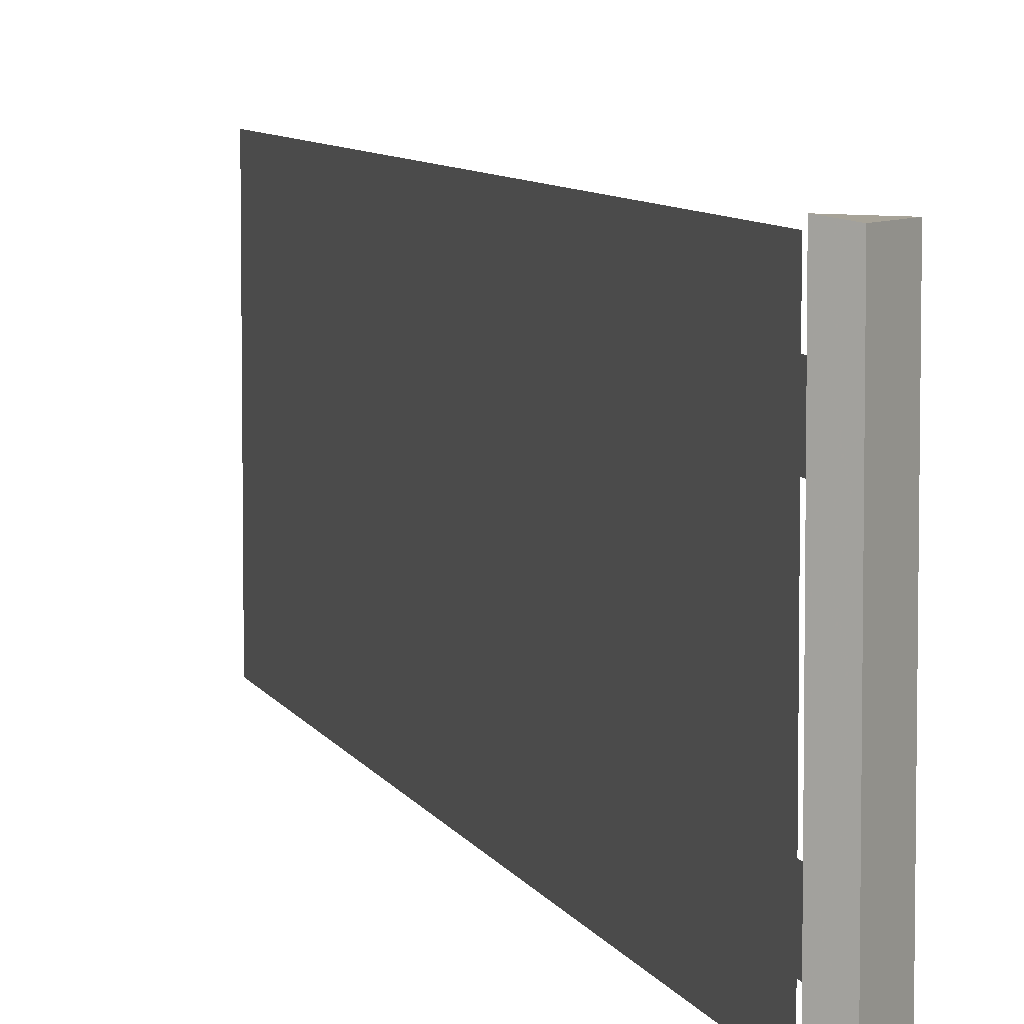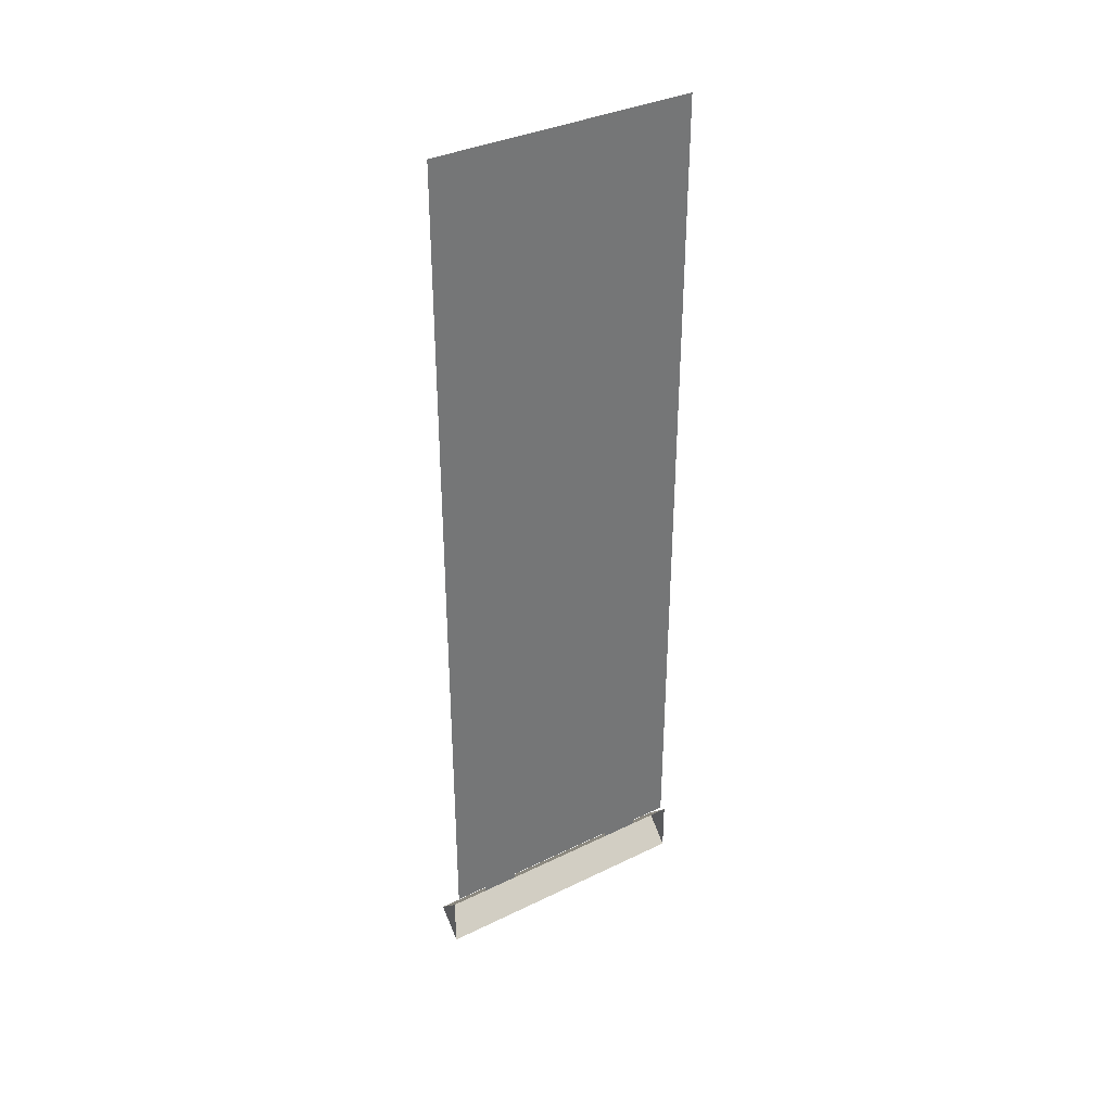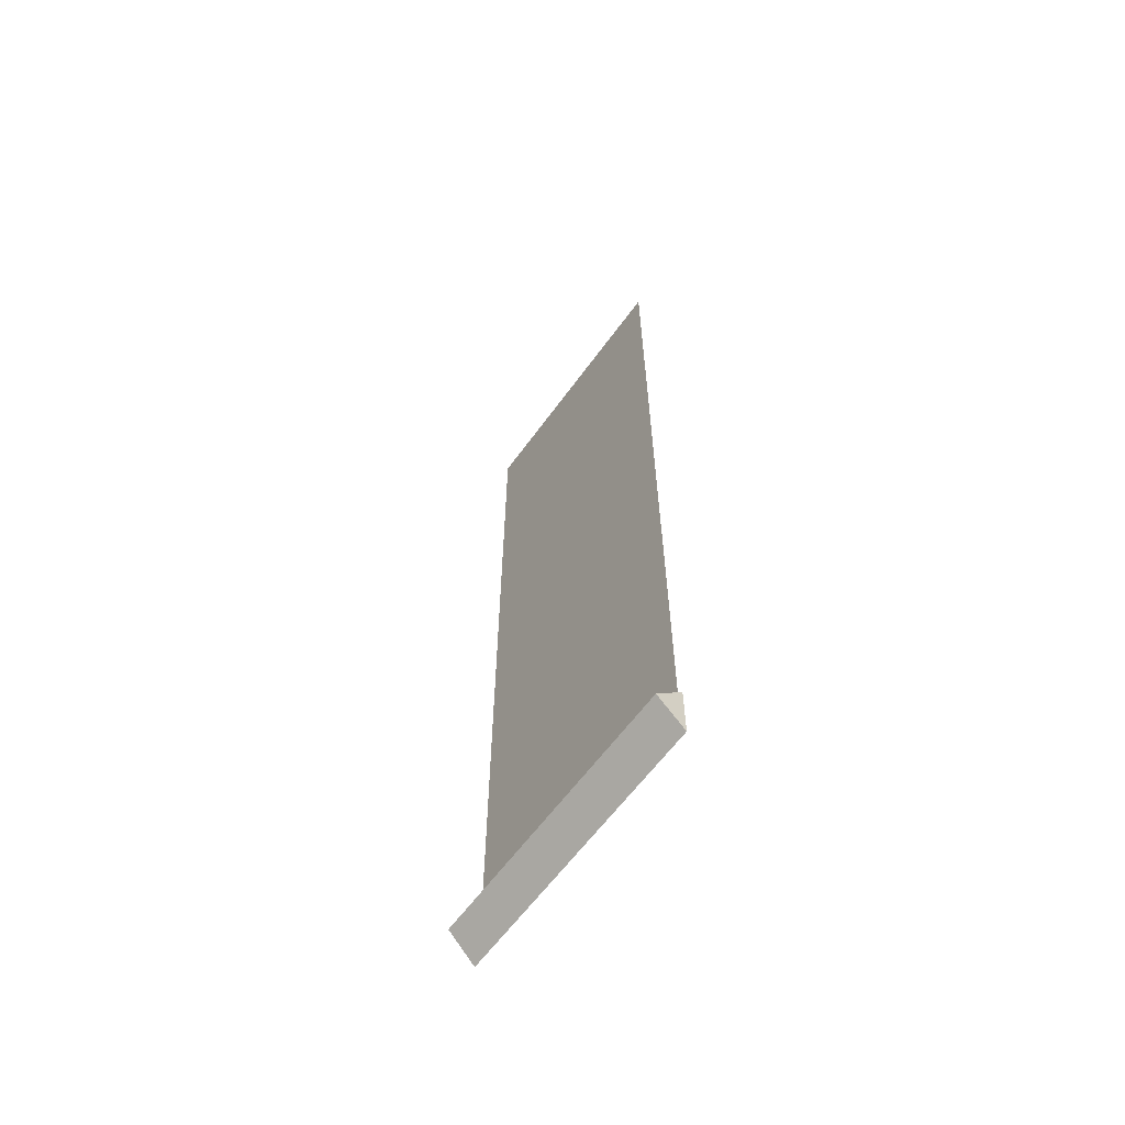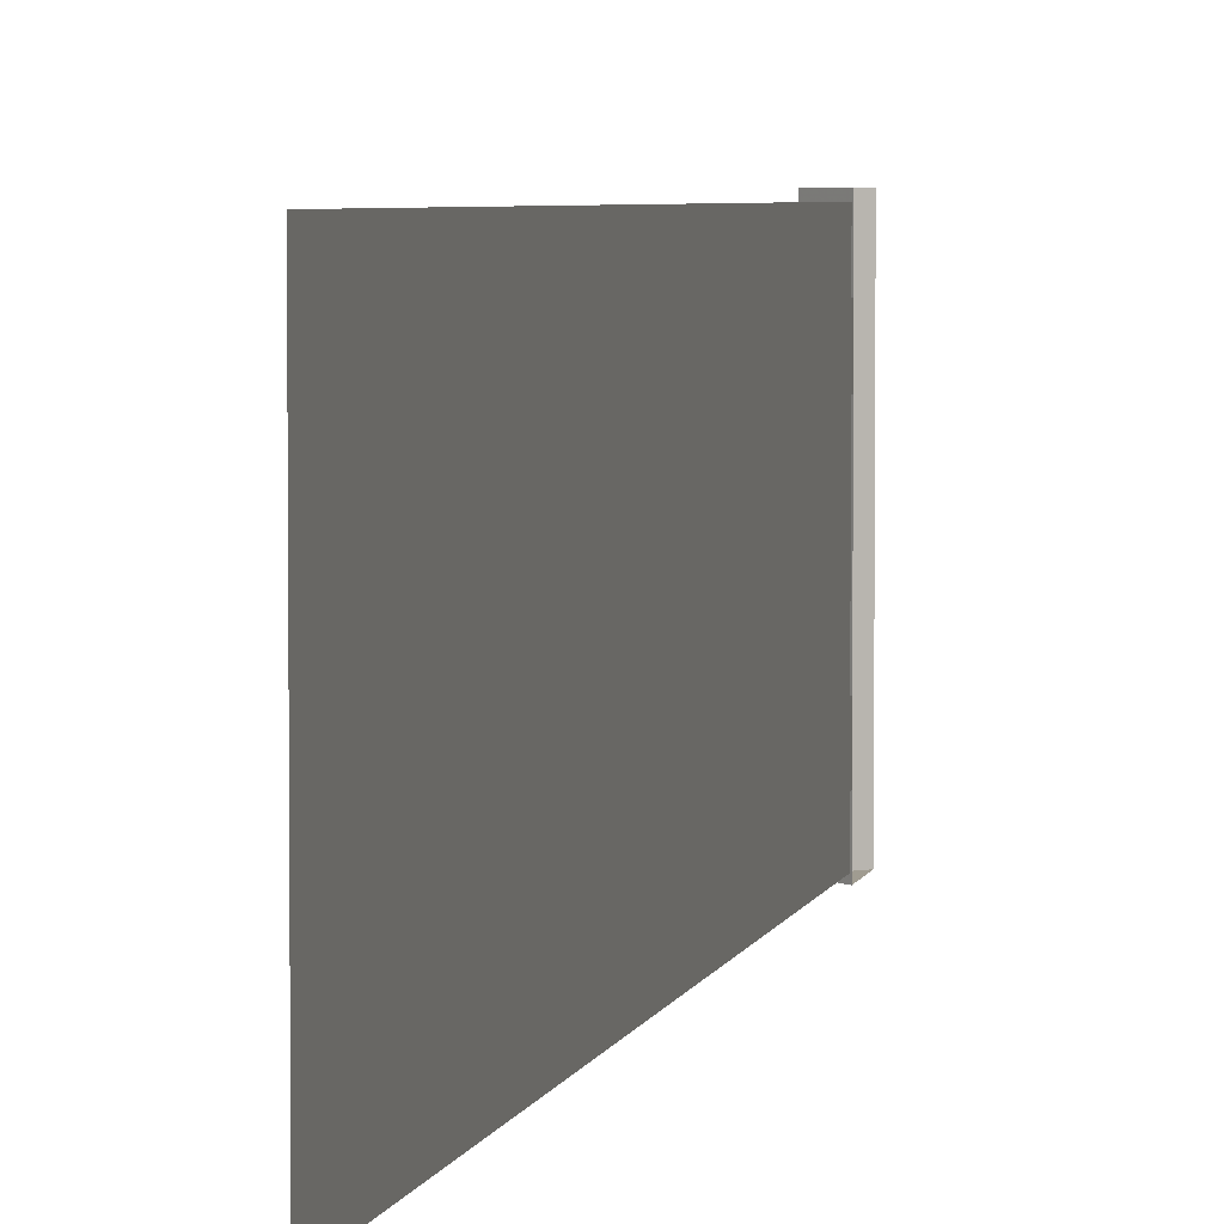
<metadata>
{"format":"obj","ext":"obj","renderer":"f3d","projection":"perspective","resolution":1024,"background":"white","views":[{"elev":6.8,"azim":-14.9,"up":"+Z"},{"elev":35.6,"azim":-122.6,"up":"+Y"},{"elev":-61.6,"azim":144.2,"up":"+Y"},{"elev":4.3,"azim":-168.2,"up":"+Z"}]}
</metadata>
<code>
v -0.2969 -1.297 0.3516
v -0.2969 -1.289 0.3594
v -0.2969 -1.32 0.3828
v -0.2969 -1.266 0.3516
v -0.2969 -1.273 0.3594
v -0.2969 -1.281 0.3984
v -0.2969 -1.242 0.3828
v -0.2969 -1.266 0.3359
v -0.2969 -1.227 0.3438
v -0.2969 -1.273 0.3281
v -0.2969 -1.242 0.3047
v -0.2969 -1.289 0.3281
v -0.2969 -1.281 0.2891
v -0.2969 -1.297 0.3359
v -0.2969 -1.32 0.3047
v -0.2969 -1.336 0.3438
v -0.2891 -1.273 0.3516
v -0.2891 -1.289 0.3516
v -0.2891 -1.289 0.3359
v -0.2891 -1.273 0.3359
v -0.2891 -1.273 0.3438
v -0.2891 -1.266 0.3516
v -0.2891 -1.281 0.3516
v -0.2891 -1.289 0.3594
v -0.2891 -1.273 0.3594
v -0.2891 -1.266 0.3359
v -0.2891 -1.281 0.3359
v -0.2891 -1.273 0.3281
v -0.2891 -1.289 0.3281
v -0.2891 -1.289 0.3438
v -0.2891 -1.297 0.3359
v -0.2891 -1.297 0.3516
v -0.2969 -0.9766 0.3047
v -0.2969 -0.9688 0.3125
v -0.2969 -1 0.3359
v -0.2969 -0.9453 0.3047
v -0.2969 -0.9531 0.3125
v -0.2969 -0.9609 0.3516
v -0.2969 -0.9219 0.3359
v -0.2969 -0.9453 0.2891
v -0.2969 -0.9062 0.2969
v -0.2969 -0.9531 0.2812
v -0.2969 -0.9219 0.2578
v -0.2969 -0.9688 0.2812
v -0.2969 -0.9609 0.2422
v -0.2969 -0.9766 0.2891
v -0.2969 -1 0.2578
v -0.2969 -1.016 0.2969
v -0.2891 -0.9531 0.3047
v -0.2891 -0.9688 0.3047
v -0.2891 -0.9688 0.2891
v -0.2891 -0.9531 0.2891
v -0.2891 -0.9531 0.2969
v -0.2891 -0.9453 0.3047
v -0.2891 -0.9609 0.3047
v -0.2891 -0.9688 0.3125
v -0.2891 -0.9531 0.3125
v -0.2891 -0.9453 0.2891
v -0.2891 -0.9609 0.2891
v -0.2891 -0.9531 0.2812
v -0.2891 -0.9688 0.2812
v -0.2891 -0.9688 0.2969
v -0.2891 -0.9766 0.2891
v -0.2891 -0.9766 0.3047
v -0.2969 -0.4141 0.3516
v -0.2969 -0.4062 0.3594
v -0.2969 -0.4375 0.3828
v -0.2969 -0.3828 0.3516
v -0.2969 -0.3906 0.3594
v -0.2969 -0.3984 0.3984
v -0.2969 -0.3594 0.3828
v -0.2969 -0.3828 0.3359
v -0.2969 -0.3438 0.3438
v -0.2969 -0.3906 0.3281
v -0.2969 -0.3594 0.3047
v -0.2969 -0.4062 0.3281
v -0.2969 -0.3984 0.2891
v -0.2969 -0.4141 0.3359
v -0.2969 -0.4375 0.3047
v -0.2969 -0.4531 0.3438
v -0.2891 -0.3906 0.3516
v -0.2891 -0.4062 0.3516
v -0.2891 -0.4062 0.3359
v -0.2891 -0.3906 0.3359
v -0.2891 -0.3906 0.3438
v -0.2891 -0.3828 0.3516
v -0.2891 -0.3984 0.3516
v -0.2891 -0.4062 0.3594
v -0.2891 -0.3906 0.3594
v -0.2891 -0.3828 0.3359
v -0.2891 -0.3984 0.3359
v -0.2891 -0.3906 0.3281
v -0.2891 -0.4062 0.3281
v -0.2891 -0.4062 0.3438
v -0.2891 -0.4141 0.3359
v -0.2891 -0.4141 0.3516
v -0.2969 -0.9141 0.1953
v -0.2969 -0.9062 0.2031
v -0.2969 -0.9375 0.2266
v -0.2969 -0.8828 0.1953
v -0.2969 -0.8906 0.2031
v -0.2969 -0.8984 0.2422
v -0.2969 -0.8594 0.2266
v -0.2969 -0.8828 0.1797
v -0.2969 -0.8438 0.1875
v -0.2969 -0.8906 0.1719
v -0.2969 -0.8594 0.1484
v -0.2969 -0.9062 0.1719
v -0.2969 -0.8984 0.1328
v -0.2969 -0.9141 0.1797
v -0.2969 -0.9375 0.1484
v -0.2969 -0.9531 0.1875
v -0.2891 -0.8906 0.1953
v -0.2891 -0.9062 0.1953
v -0.2891 -0.9062 0.1797
v -0.2891 -0.8906 0.1797
v -0.2891 -0.8906 0.1875
v -0.2891 -0.8828 0.1953
v -0.2891 -0.8984 0.1953
v -0.2891 -0.9062 0.2031
v -0.2891 -0.8906 0.2031
v -0.2891 -0.8828 0.1797
v -0.2891 -0.8984 0.1797
v -0.2891 -0.8906 0.1719
v -0.2891 -0.9062 0.1719
v -0.2891 -0.9062 0.1875
v -0.2891 -0.9141 0.1797
v -0.2891 -0.9141 0.1953
v -0.2891 -0.3125 0.1406
v -0.2891 -0.3125 0.1562
v -0.2891 -0.3281 0.1562
v -0.2891 -0.3281 0.1406
v -0.2891 -0.3203 0.1406
v -0.2891 -0.3125 0.1328
v -0.2891 -0.3125 0.1484
v -0.2891 -0.3047 0.1562
v -0.2891 -0.3047 0.1406
v -0.2891 -0.3281 0.1328
v -0.2891 -0.3281 0.1484
v -0.2891 -0.3359 0.1406
v -0.2891 -0.3359 0.1562
v -0.2891 -0.3203 0.1562
v -0.2891 -0.3281 0.1641
v -0.2891 -0.3125 0.1641
v -0.2891 -0.7734 0.2969
v -0.2891 -0.7734 0.3125
v -0.2891 -0.7891 0.3125
v -0.2891 -0.7891 0.2969
v -0.2891 -0.7812 0.2969
v -0.2891 -0.7734 0.2891
v -0.2891 -0.7734 0.3047
v -0.2891 -0.7656 0.3125
v -0.2891 -0.7656 0.2969
v -0.2891 -0.7891 0.2891
v -0.2891 -0.7891 0.3047
v -0.2891 -0.7969 0.2969
v -0.2891 -0.7969 0.3125
v -0.2891 -0.7812 0.3125
v -0.2891 -0.7891 0.3203
v -0.2891 -0.7734 0.3203
v -0.2891 -0.7109 0.2812
v -0.2891 -0.7109 0.2969
v -0.2891 -0.7266 0.2969
v -0.2891 -0.7266 0.2812
v -0.2891 -0.7188 0.2812
v -0.2891 -0.7109 0.2734
v -0.2891 -0.7109 0.2891
v -0.2891 -0.7031 0.2969
v -0.2891 -0.7031 0.2812
v -0.2891 -0.7266 0.2734
v -0.2891 -0.7266 0.2891
v -0.2891 -0.7344 0.2812
v -0.2891 -0.7344 0.2969
v -0.2891 -0.7188 0.2969
v -0.2891 -0.7266 0.3047
v -0.2891 -0.7109 0.3047
v -0.2891 -0.5391 0.3438
v -0.2891 -0.5391 0.3594
v -0.2891 -0.5547 0.3594
v -0.2891 -0.5547 0.3438
v -0.2891 -0.5469 0.3438
v -0.2891 -0.5391 0.3359
v -0.2891 -0.5391 0.3516
v -0.2891 -0.5312 0.3594
v -0.2891 -0.5312 0.3438
v -0.2891 -0.5547 0.3359
v -0.2891 -0.5547 0.3516
v -0.2891 -0.5625 0.3438
v -0.2891 -0.5625 0.3594
v -0.2891 -0.5469 0.3594
v -0.2891 -0.5547 0.3672
v -0.2891 -0.5391 0.3672
v -0.2891 -1.266 0.1562
v -0.2891 -1.266 0.1719
v -0.2891 -1.281 0.1719
v -0.2891 -1.281 0.1562
v -0.2891 -1.273 0.1562
v -0.2891 -1.266 0.1484
v -0.2891 -1.266 0.1641
v -0.2891 -1.258 0.1719
v -0.2891 -1.258 0.1562
v -0.2891 -1.281 0.1484
v -0.2891 -1.281 0.1641
v -0.2891 -1.289 0.1562
v -0.2891 -1.289 0.1719
v -0.2891 -1.273 0.1719
v -0.2891 -1.281 0.1797
v -0.2891 -1.266 0.1797
v -0.2891 -0.6953 0.1719
v -0.2891 -0.6953 0.1875
v -0.2891 -0.7109 0.1875
v -0.2891 -0.7109 0.1719
v -0.2891 -0.7031 0.1719
v -0.2891 -0.6953 0.1641
v -0.2891 -0.6953 0.1797
v -0.2891 -0.6875 0.1875
v -0.2891 -0.6875 0.1719
v -0.2891 -0.7109 0.1641
v -0.2891 -0.7109 0.1797
v -0.2891 -0.7188 0.1719
v -0.2891 -0.7188 0.1875
v -0.2891 -0.7031 0.1875
v -0.2891 -0.7109 0.1953
v -0.2891 -0.6953 0.1953
v -0.2891 -1.125 0.3438
v -0.2891 -1.125 0.3594
v -0.2891 -1.141 0.3594
v -0.2891 -1.141 0.3438
v -0.2891 -1.133 0.3438
v -0.2891 -1.125 0.3359
v -0.2891 -1.125 0.3516
v -0.2891 -1.117 0.3594
v -0.2891 -1.117 0.3438
v -0.2891 -1.141 0.3359
v -0.2891 -1.141 0.3516
v -0.2891 -1.148 0.3438
v -0.2891 -1.148 0.3594
v -0.2891 -1.133 0.3594
v -0.2891 -1.141 0.3672
v -0.2891 -1.125 0.3672
v -0.2891 -0.5 0.1875
v -0.2891 -0.5 0.2031
v -0.2891 -0.5156 0.2031
v -0.2891 -0.5156 0.1875
v -0.2891 -0.5078 0.1875
v -0.2891 -0.5 0.1797
v -0.2891 -0.5 0.1953
v -0.2891 -0.4922 0.2031
v -0.2891 -0.4922 0.1875
v -0.2891 -0.5156 0.1797
v -0.2891 -0.5156 0.1953
v -0.2891 -0.5234 0.1875
v -0.2891 -0.5234 0.2031
v -0.2891 -0.5078 0.2031
v -0.2891 -0.5156 0.2109
v -0.2891 -0.5 0.2109
v -0.2891 -1.109 0.1641
v -0.2891 -1.109 0.1797
v -0.2891 -1.125 0.1797
v -0.2891 -1.125 0.1641
v -0.2891 -1.117 0.1641
v -0.2891 -1.109 0.1562
v -0.2891 -1.109 0.1719
v -0.2891 -1.102 0.1797
v -0.2891 -1.102 0.1641
v -0.2891 -1.125 0.1562
v -0.2891 -1.125 0.1719
v -0.2891 -1.133 0.1641
v -0.2891 -1.133 0.1797
v -0.2891 -1.117 0.1797
v -0.2891 -1.125 0.1875
v -0.2891 -1.109 0.1875
v -0.3047 -1.391 0.07031
v -0.3047 -0.9297 0.07031
v -0.3047 -0.9297 0.4531
v -0.3047 -1.391 0.4531
v -0.3047 -1.422 0.1719
v -0.3047 -1.422 0.1172
v -0.3047 -1.422 0.07031
v -0.3047 -0.5938 0.07031
v -0.3047 -0.5938 0.4531
v -0.3047 -0.3828 0.07031
v -0.3047 -0.3828 0.4531
v -0.3047 -0.2656 0.07031
v -0.3047 -0.2656 0.4531
v -0.3047 -0.1953 0.07031
v -0.3047 -0.1953 0.4531
v -0.3047 -1.422 0.4531
v -0.3047 -1.422 0.3984
v -0.3047 -1.422 0.3438
v -0.3047 -1.43 0.3438
v -0.3047 -1.43 0.3984
v -0.2656 -1.469 0.3984
v -0.2656 -1.469 0.3438
v -0.2656 -1.469 0.1719
v -0.3047 -1.43 0.1719
v -0.3047 -1.43 0.1172
v -0.2656 -1.469 0.1172
v -0.2656 -1.469 0.0625
v -0.3047 -1.43 0.0625
v -0.3047 -1.508 0.0625
v -0.3047 -1.508 0.1172
v -0.3047 -1.508 0.1719
v -0.3047 -1.508 0.3438
v -0.3047 -1.508 0.3984
v -0.2656 -1.469 0.4609
v -0.3047 -1.508 0.4609
v -0.3047 -1.43 0.4609
v -0.2969 -1.359 0.1094
v -0.2969 -1.359 0.1016
v -0.2969 -0.2578 0.1016
v -0.2969 -0.2656 0.1094
v -0.2969 -0.2578 0.4062
v -0.2969 -0.2656 0.4062
f 1 2 3
f 2 1 4
f 2 4 5
f 2 5 6
f 5 4 7
f 4 8 9
f 8 4 10
f 8 10 11
f 10 12 13
f 12 10 4
f 12 4 14
f 12 14 15
f 14 1 16
f 1 14 4
f 17 18 19
f 17 19 20
f 17 20 21
f 17 21 22
f 23 24 18
f 23 18 17
f 23 17 25
f 26 21 20
f 27 28 20
f 27 20 19
f 27 19 29
f 30 31 19
f 30 19 18
f 30 18 32
f 33 34 35
f 34 33 36
f 34 36 37
f 34 37 38
f 37 36 39
f 36 40 41
f 40 36 42
f 40 42 43
f 42 44 45
f 44 42 36
f 44 36 46
f 44 46 47
f 46 33 48
f 33 46 36
f 49 50 51
f 49 51 52
f 49 52 53
f 49 53 54
f 55 56 50
f 55 50 49
f 55 49 57
f 58 53 52
f 59 60 52
f 59 52 51
f 59 51 61
f 62 63 51
f 62 51 50
f 62 50 64
f 65 66 67
f 66 65 68
f 66 68 69
f 66 69 70
f 69 68 71
f 68 72 73
f 72 68 74
f 72 74 75
f 74 76 77
f 76 74 68
f 76 68 78
f 76 78 79
f 78 65 80
f 65 78 68
f 81 82 83
f 81 83 84
f 81 84 85
f 81 85 86
f 87 88 82
f 87 82 81
f 87 81 89
f 90 85 84
f 91 92 84
f 91 84 83
f 91 83 93
f 94 95 83
f 94 83 82
f 94 82 96
f 97 98 99
f 98 97 100
f 98 100 101
f 98 101 102
f 101 100 103
f 100 104 105
f 104 100 106
f 104 106 107
f 106 108 109
f 108 106 100
f 108 100 110
f 108 110 111
f 110 97 112
f 97 110 100
f 113 114 115
f 113 115 116
f 113 116 117
f 113 117 118
f 119 120 114
f 119 114 113
f 119 113 121
f 122 117 116
f 123 124 116
f 123 116 115
f 123 115 125
f 126 127 115
f 126 115 114
f 126 114 128
f 129 130 131
f 129 131 132
f 129 132 133
f 129 133 134
f 135 136 130
f 135 130 129
f 135 129 137
f 138 133 132
f 139 140 132
f 139 132 131
f 139 131 141
f 142 143 131
f 142 131 130
f 142 130 144
f 145 146 147
f 145 147 148
f 145 148 149
f 145 149 150
f 151 152 146
f 151 146 145
f 151 145 153
f 154 149 148
f 155 156 148
f 155 148 147
f 155 147 157
f 158 159 147
f 158 147 146
f 158 146 160
f 161 162 163
f 161 163 164
f 161 164 165
f 161 165 166
f 167 168 162
f 167 162 161
f 167 161 169
f 170 165 164
f 171 172 164
f 171 164 163
f 171 163 173
f 174 175 163
f 174 163 162
f 174 162 176
f 177 178 179
f 177 179 180
f 177 180 181
f 177 181 182
f 183 184 178
f 183 178 177
f 183 177 185
f 186 181 180
f 187 188 180
f 187 180 179
f 187 179 189
f 190 191 179
f 190 179 178
f 190 178 192
f 193 194 195
f 193 195 196
f 193 196 197
f 193 197 198
f 199 200 194
f 199 194 193
f 199 193 201
f 202 197 196
f 203 204 196
f 203 196 195
f 203 195 205
f 206 207 195
f 206 195 194
f 206 194 208
f 209 210 211
f 209 211 212
f 209 212 213
f 209 213 214
f 215 216 210
f 215 210 209
f 215 209 217
f 218 213 212
f 219 220 212
f 219 212 211
f 219 211 221
f 222 223 211
f 222 211 210
f 222 210 224
f 225 226 227
f 225 227 228
f 225 228 229
f 225 229 230
f 231 232 226
f 231 226 225
f 231 225 233
f 234 229 228
f 235 236 228
f 235 228 227
f 235 227 237
f 238 239 227
f 238 227 226
f 238 226 240
f 241 242 243
f 241 243 244
f 241 244 245
f 241 245 246
f 247 248 242
f 247 242 241
f 247 241 249
f 250 245 244
f 251 252 244
f 251 244 243
f 251 243 253
f 254 255 243
f 254 243 242
f 254 242 256
f 257 258 259
f 257 259 260
f 257 260 261
f 257 261 262
f 263 264 258
f 263 258 257
f 263 257 265
f 266 261 260
f 267 268 260
f 267 260 259
f 267 259 269
f 270 271 259
f 270 259 258
f 270 258 272
f 273 274 275
f 273 275 276
f 273 276 277
f 273 277 278
f 273 278 279
f 288 289 276
f 276 289 290
f 276 290 277
f 296 297 278
f 296 278 277
f 292 291 290
f 292 290 289
f 275 274 280
f 275 280 281
f 302 298 303
f 303 298 295
f 304 294 305
f 305 294 293
f 281 280 282
f 281 282 283
f 283 282 284
f 283 284 285
f 285 284 286
f 285 286 287
f 291 292 293
f 291 293 294
f 296 295 297
f 297 295 298
f 291 294 295
f 291 295 296
f 297 298 299
f 297 299 300
f 308 306 293
f 308 293 292
f 300 299 301
f 307 306 308
f 301 299 298
f 301 298 302
f 303 295 294
f 303 294 304
f 305 293 306
f 305 306 307
f 309 310 311
f 309 311 312
f 312 311 313
f 312 313 314

</code>
